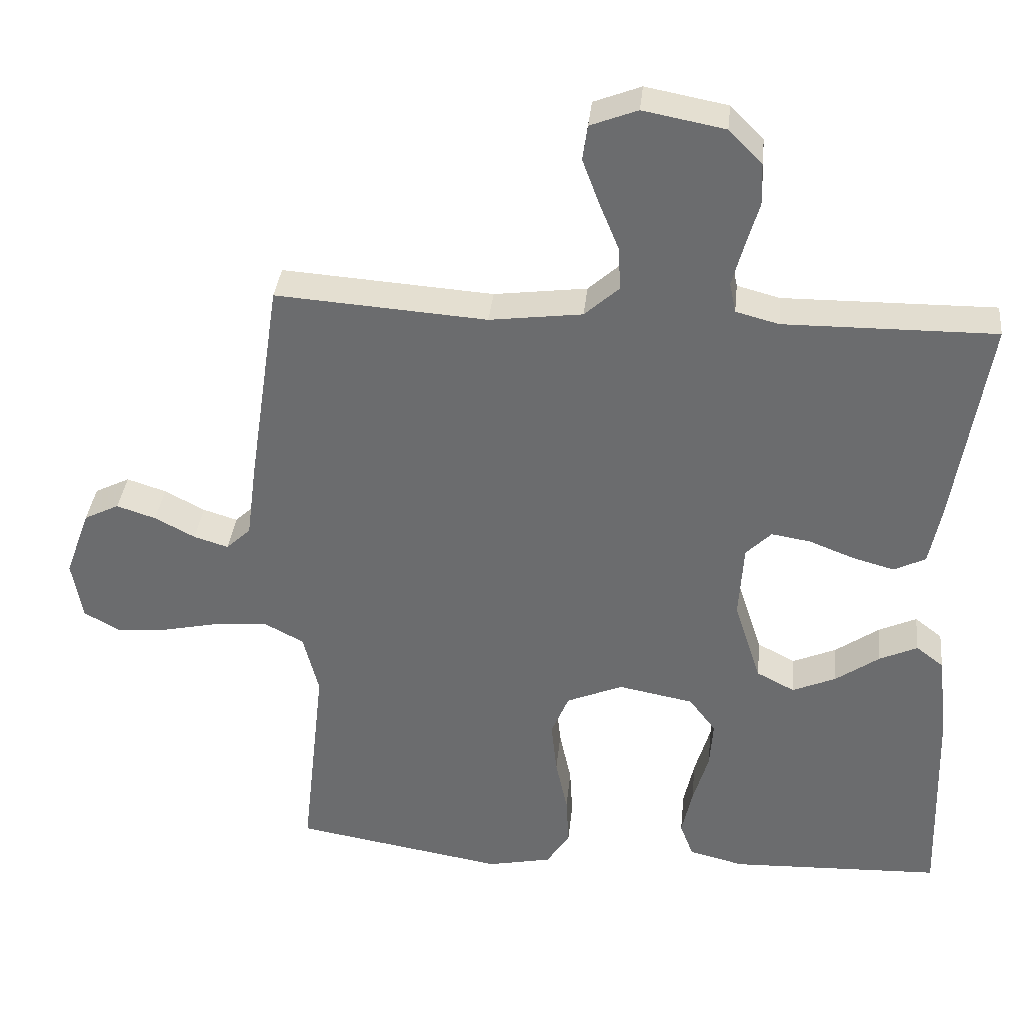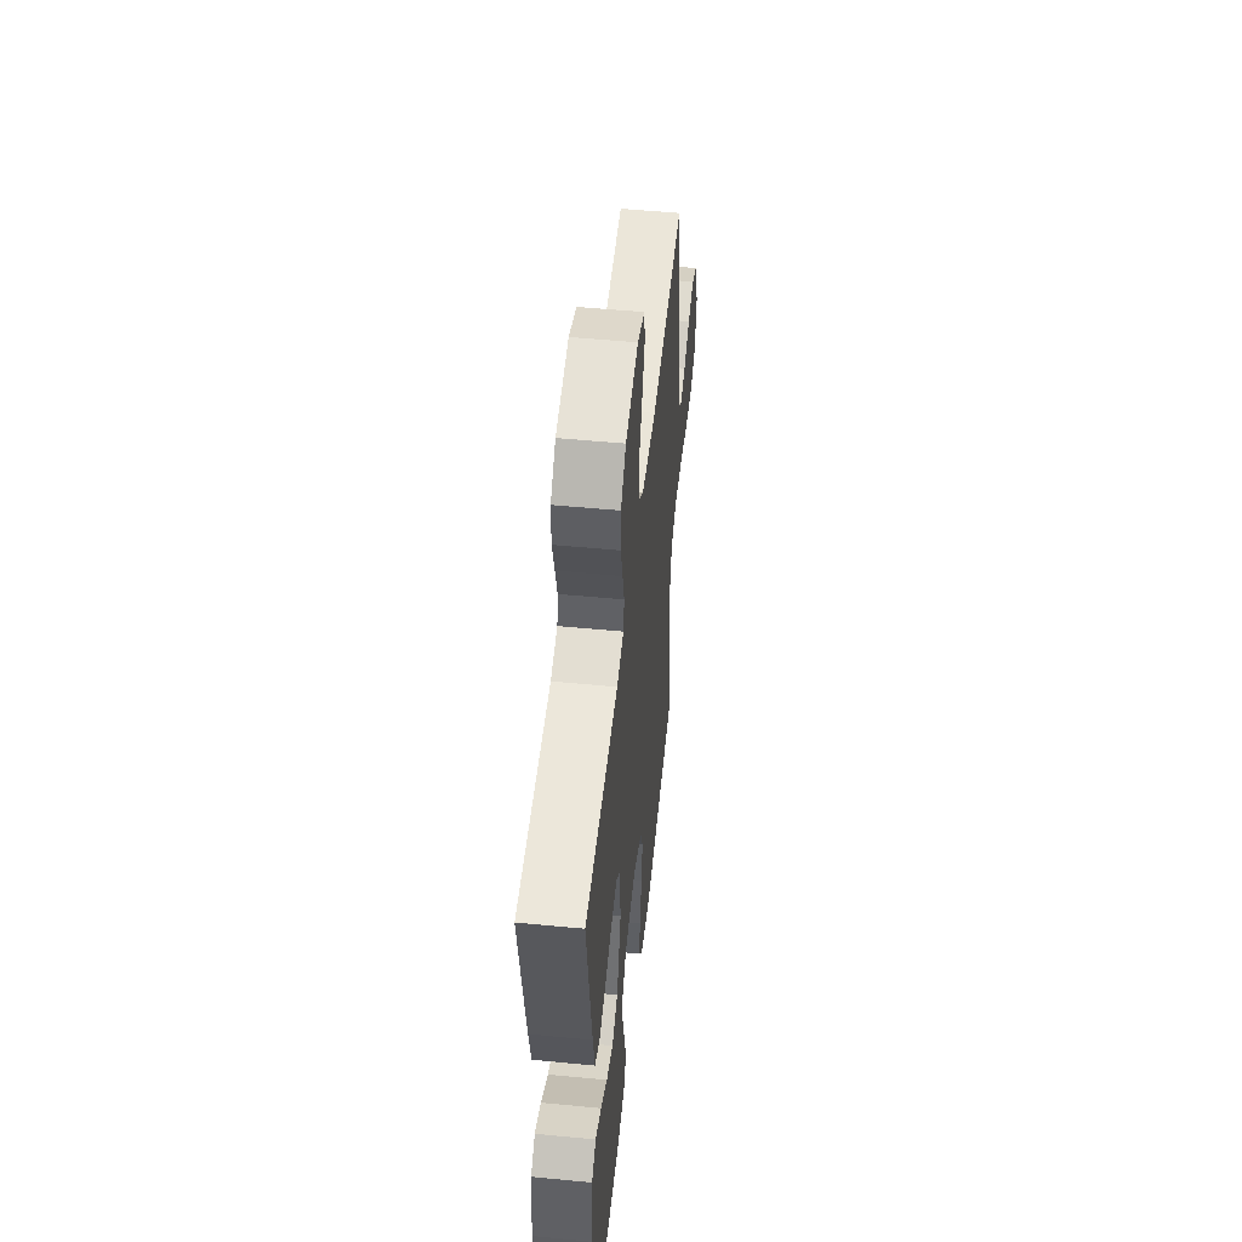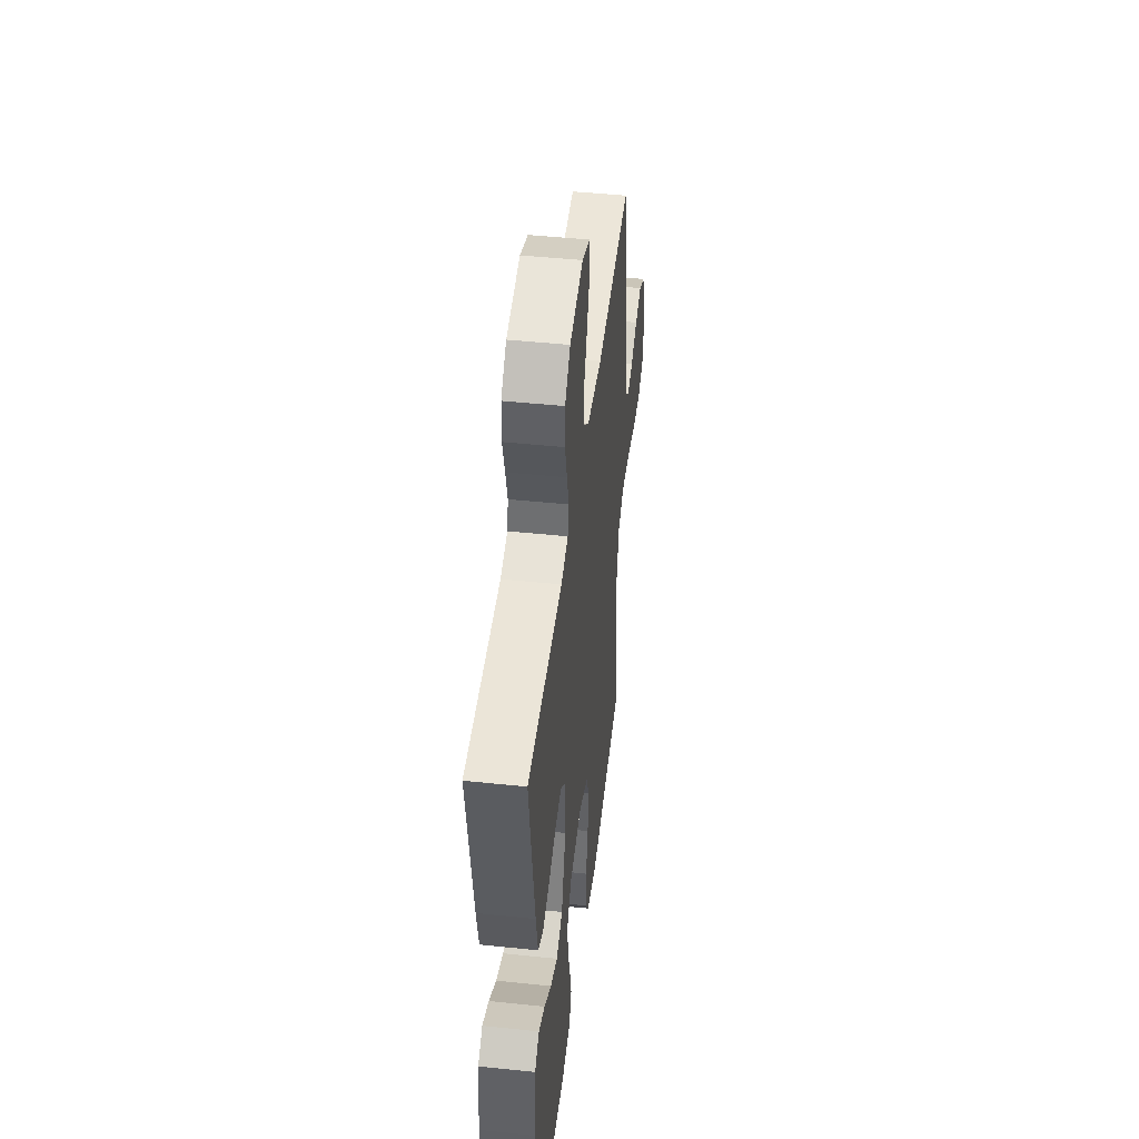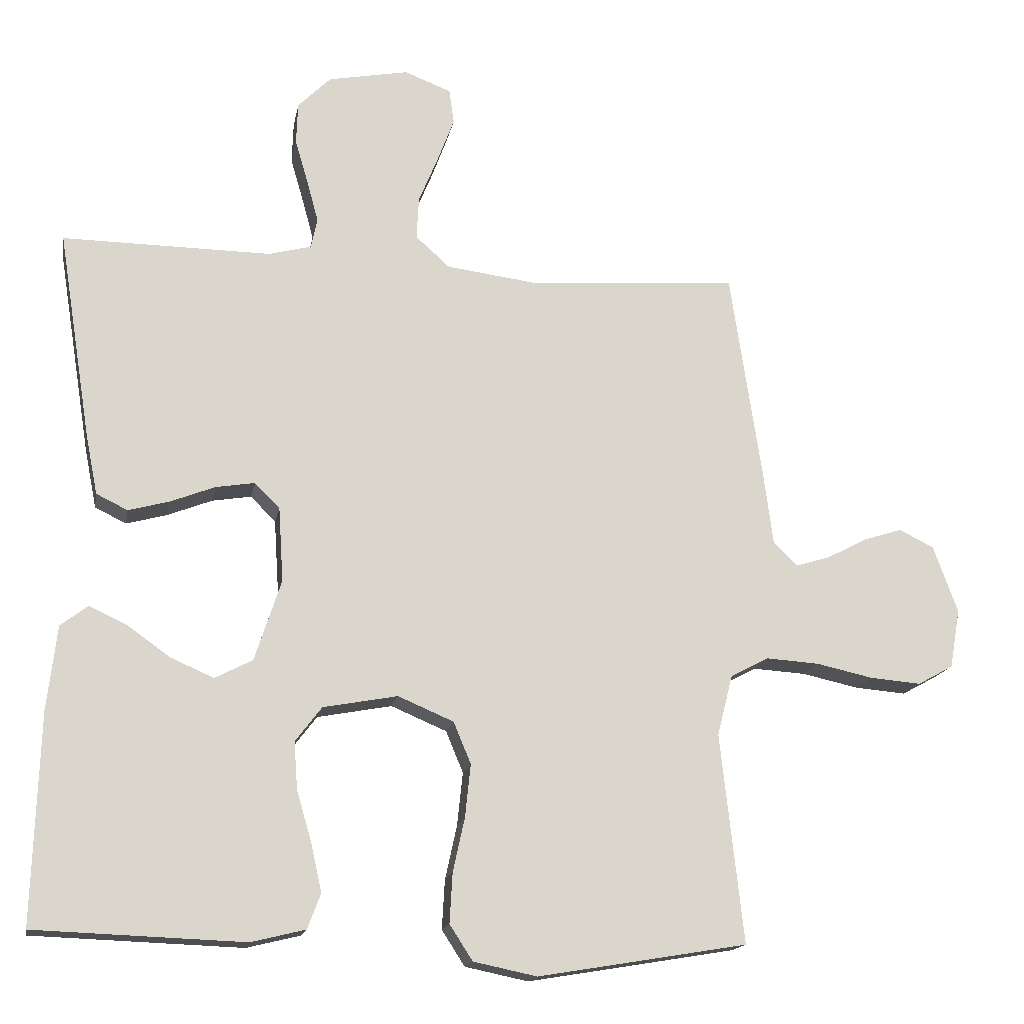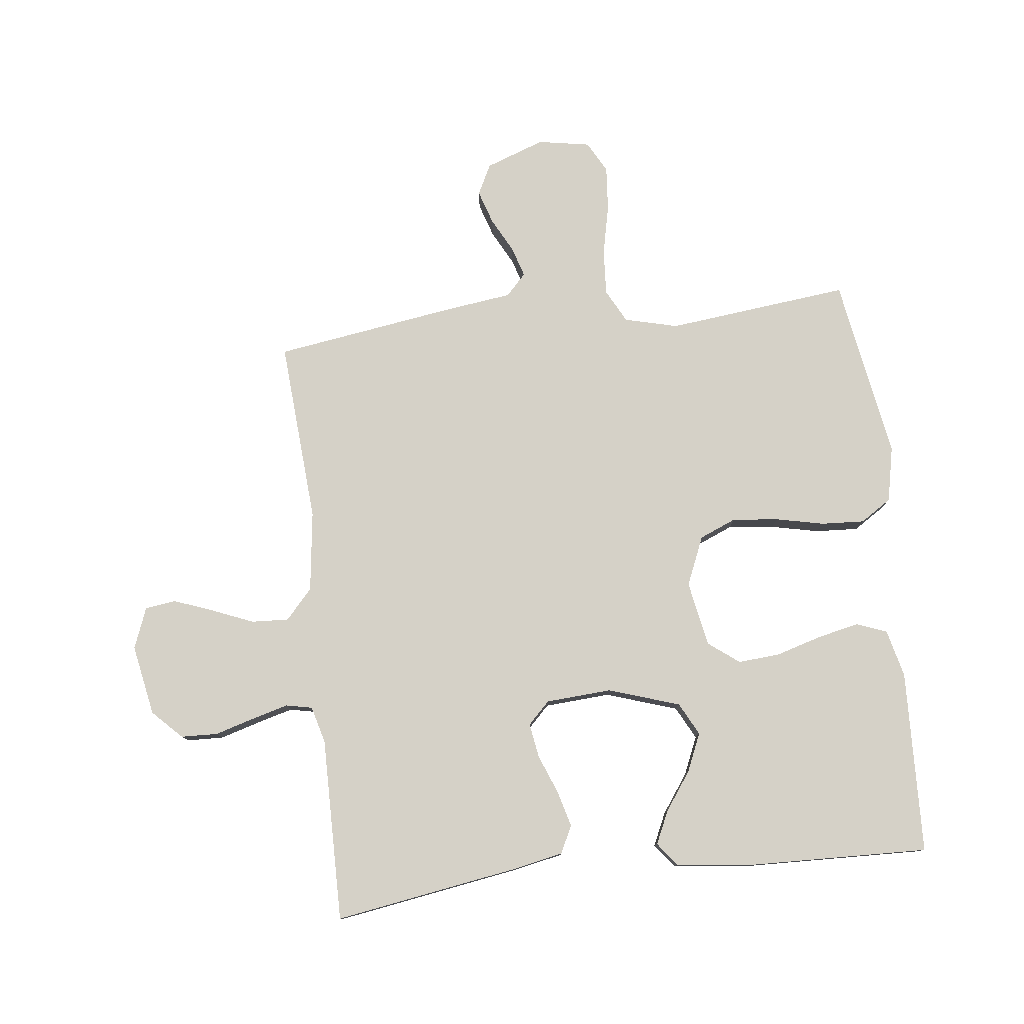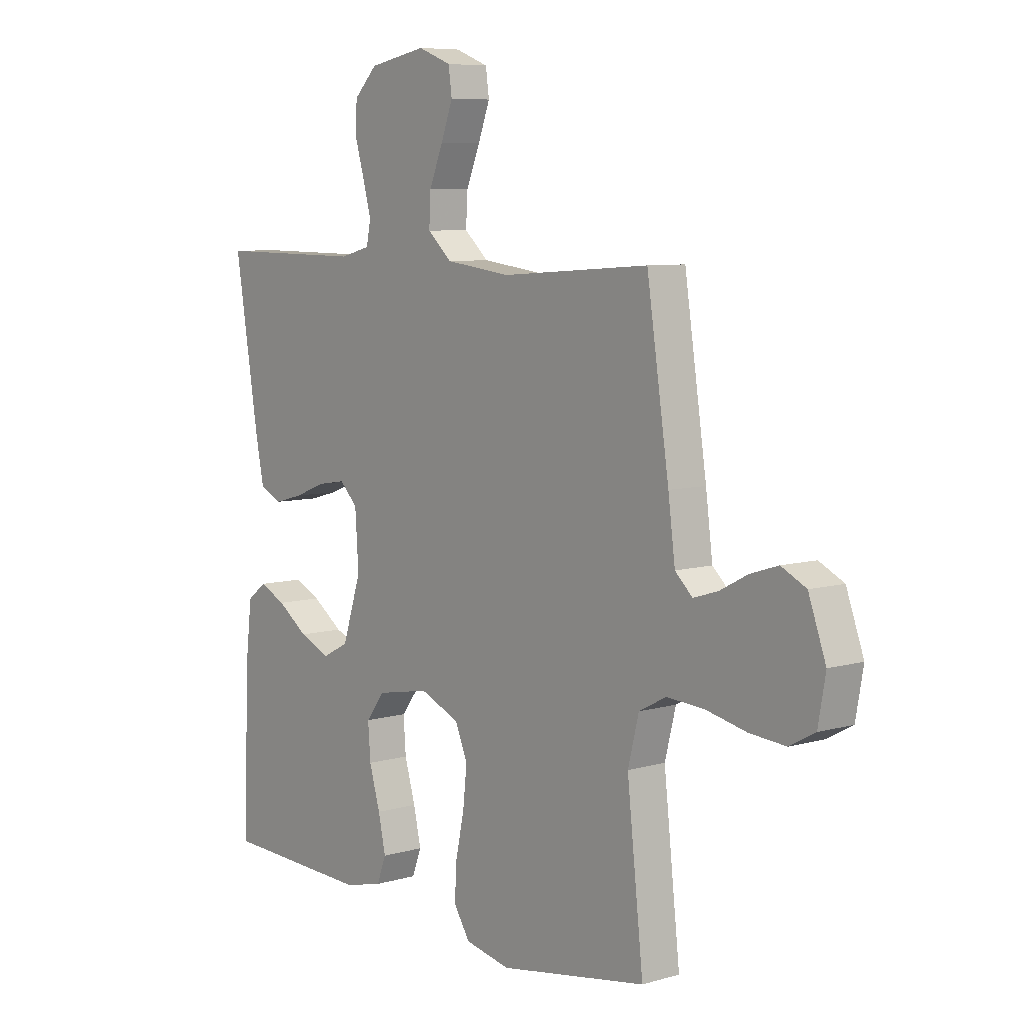
<metadata>
{"format":"obj","ext":"obj","renderer":"f3d","projection":"perspective","resolution":1024,"background":"white","views":[{"elev":35.6,"azim":5.9,"up":"+Z"},{"elev":52.2,"azim":96.0,"up":"+Z"},{"elev":46.5,"azim":96.8,"up":"+Z"},{"elev":-16.2,"azim":169.7,"up":"+Z"},{"elev":78.7,"azim":83.4,"up":"+Y"},{"elev":7.4,"azim":-129.4,"up":"+Z"}]}
</metadata>
<code>
v -0.5 0.07 -0.5
v -0.467 0.07 -0.2
v -0.489 0.07 -0.113
v -0.544 0.07 -0.084
v -0.62 0.07 -0.089
v -0.702 0.07 -0.107
v -0.775 0.07 -0.113
v -0.826 0.07 -0.085
v -0.841 0.07 0
v -0.806 0.07 0.097
v -0.756 0.07 0.122
v -0.7 0.07 0.104
v -0.643 0.07 0.074
v -0.594 0.07 0.059
v -0.559 0.07 0.092
v -0.545 0.07 0.2
v -0.5 0.07 0.5
v -0.2 0.07 0.479
v -0.068 0.07 0.496
v -0.019 0.07 0.54
v -0.022 0.07 0.601
v -0.05 0.07 0.669
v -0.074 0.07 0.733
v -0.067 0.07 0.783
v 0 0.07 0.809
v 0.116 0.07 0.787
v 0.163 0.07 0.74
v 0.165 0.07 0.68
v 0.146 0.07 0.615
v 0.13 0.07 0.556
v 0.139 0.07 0.513
v 0.2 0.07 0.497
v 0.5 0.07 0.5
v 0.452 0.07 0.2
v 0.435 0.07 0.115
v 0.39 0.07 0.093
v 0.331 0.07 0.109
v 0.267 0.07 0.134
v 0.211 0.07 0.143
v 0.175 0.07 0.107
v 0.168 0.07 0
v 0.206 0.07 -0.117
v 0.26 0.07 -0.145
v 0.322 0.07 -0.118
v 0.384 0.07 -0.074
v 0.438 0.07 -0.049
v 0.477 0.07 -0.079
v 0.491 0.07 -0.2
v 0.5 0.07 -0.5
v 0.2 0.07 -0.511
v 0.122 0.07 -0.492
v 0.103 0.07 -0.442
v 0.118 0.07 -0.374
v 0.14 0.07 -0.299
v 0.145 0.07 -0.231
v 0.107 0.07 -0.181
v 0 0.07 -0.161
v -0.08 0.07 -0.195
v -0.105 0.07 -0.255
v -0.097 0.07 -0.331
v -0.08 0.07 -0.409
v -0.076 0.07 -0.48
v -0.109 0.07 -0.531
v -0.2 0.07 -0.55
v -0.5 0 -0.5
v -0.467 0 -0.2
v -0.489 0 -0.113
v -0.544 0 -0.084
v -0.62 0 -0.089
v -0.702 0 -0.107
v -0.775 0 -0.113
v -0.826 0 -0.085
v -0.841 0 0
v -0.806 0 0.097
v -0.756 0 0.122
v -0.7 0 0.104
v -0.643 0 0.074
v -0.594 0 0.059
v -0.559 0 0.092
v -0.545 0 0.2
v -0.5 0 0.5
v -0.2 0 0.479
v -0.068 0 0.496
v -0.019 0 0.54
v -0.022 0 0.601
v -0.05 0 0.669
v -0.074 0 0.733
v -0.067 0 0.783
v 0 0 0.809
v 0.116 0 0.787
v 0.163 0 0.74
v 0.165 0 0.68
v 0.146 0 0.615
v 0.13 0 0.556
v 0.139 0 0.513
v 0.2 0 0.497
v 0.5 0 0.5
v 0.452 0 0.2
v 0.435 0 0.115
v 0.39 0 0.093
v 0.331 0 0.109
v 0.267 0 0.134
v 0.211 0 0.143
v 0.175 0 0.107
v 0.168 0 0
v 0.206 0 -0.117
v 0.26 0 -0.145
v 0.322 0 -0.118
v 0.384 0 -0.074
v 0.438 0 -0.049
v 0.477 0 -0.079
v 0.491 0 -0.2
v 0.5 0 -0.5
v 0.2 0 -0.511
v 0.122 0 -0.492
v 0.103 0 -0.442
v 0.118 0 -0.374
v 0.14 0 -0.299
v 0.145 0 -0.231
v 0.107 0 -0.181
v 0 0 -0.161
v -0.08 0 -0.195
v -0.105 0 -0.255
v -0.097 0 -0.331
v -0.08 0 -0.409
v -0.076 0 -0.48
v -0.109 0 -0.531
v -0.2 0 -0.55
f 64 1 2
f 63 64 2
f 62 63 2
f 61 62 2
f 60 61 2
f 59 60 2 3
f 58 59 3 4
f 57 58 4
f 52 53 54
f 51 52 54
f 50 51 54
f 49 50 54
f 48 49 54
f 47 48 54
f 46 47 54
f 45 46 54
f 44 45 54
f 43 44 54 55
f 42 43 55 56
f 36 37 38
f 35 36 38
f 34 35 38
f 33 34 38
f 32 33 38
f 31 32 38 39
f 30 31 39 40
f 27 28 29
f 26 27 29
f 25 26 29
f 24 25 29
f 23 24 29
f 22 23 29
f 21 22 29
f 20 21 29 30
f 30 40 41
f 20 30 41
f 19 20 41
f 15 16 17 18
f 11 12 13
f 10 11 13
f 9 10 13
f 8 9 13
f 7 8 13
f 6 7 13
f 5 6 13
f 4 5 13 14
f 57 4 14 15
f 42 56 57
f 41 42 57
f 19 41 57
f 18 19 57
f 15 18 57
f 66 65 128
f 66 128 127
f 66 127 126
f 66 126 125
f 66 125 124
f 67 66 124 123
f 68 67 123 122
f 68 122 121
f 118 117 116
f 118 116 115
f 118 115 114
f 118 114 113
f 118 113 112
f 118 112 111
f 118 111 110
f 118 110 109
f 118 109 108
f 119 118 108 107
f 120 119 107 106
f 102 101 100
f 102 100 99
f 102 99 98
f 102 98 97
f 102 97 96
f 103 102 96 95
f 104 103 95 94
f 93 92 91
f 93 91 90
f 93 90 89
f 93 89 88
f 93 88 87
f 93 87 86
f 93 86 85
f 94 93 85 84
f 105 104 94
f 105 94 84
f 105 84 83
f 82 81 80 79
f 77 76 75
f 77 75 74
f 77 74 73
f 77 73 72
f 77 72 71
f 77 71 70
f 77 70 69
f 78 77 69 68
f 79 78 68 121
f 121 120 106
f 121 106 105
f 121 105 83
f 121 83 82
f 121 82 79
f 1 65 66 2
f 2 66 67 3
f 3 67 68 4
f 4 68 69 5
f 5 69 70 6
f 6 70 71 7
f 7 71 72 8
f 8 72 73 9
f 9 73 74 10
f 10 74 75 11
f 11 75 76 12
f 12 76 77 13
f 13 77 78 14
f 14 78 79 15
f 15 79 80 16
f 16 80 81 17
f 17 81 82 18
f 18 82 83 19
f 19 83 84 20
f 20 84 85 21
f 21 85 86 22
f 22 86 87 23
f 23 87 88 24
f 24 88 89 25
f 25 89 90 26
f 26 90 91 27
f 27 91 92 28
f 28 92 93 29
f 29 93 94 30
f 30 94 95 31
f 31 95 96 32
f 32 96 97 33
f 33 97 98 34
f 34 98 99 35
f 35 99 100 36
f 36 100 101 37
f 37 101 102 38
f 38 102 103 39
f 39 103 104 40
f 40 104 105 41
f 41 105 106 42
f 42 106 107 43
f 43 107 108 44
f 44 108 109 45
f 45 109 110 46
f 46 110 111 47
f 47 111 112 48
f 48 112 113 49
f 49 113 114 50
f 50 114 115 51
f 51 115 116 52
f 52 116 117 53
f 53 117 118 54
f 54 118 119 55
f 55 119 120 56
f 56 120 121 57
f 57 121 122 58
f 58 122 123 59
f 59 123 124 60
f 60 124 125 61
f 61 125 126 62
f 62 126 127 63
f 63 127 128 64
f 64 128 65 1

</code>
